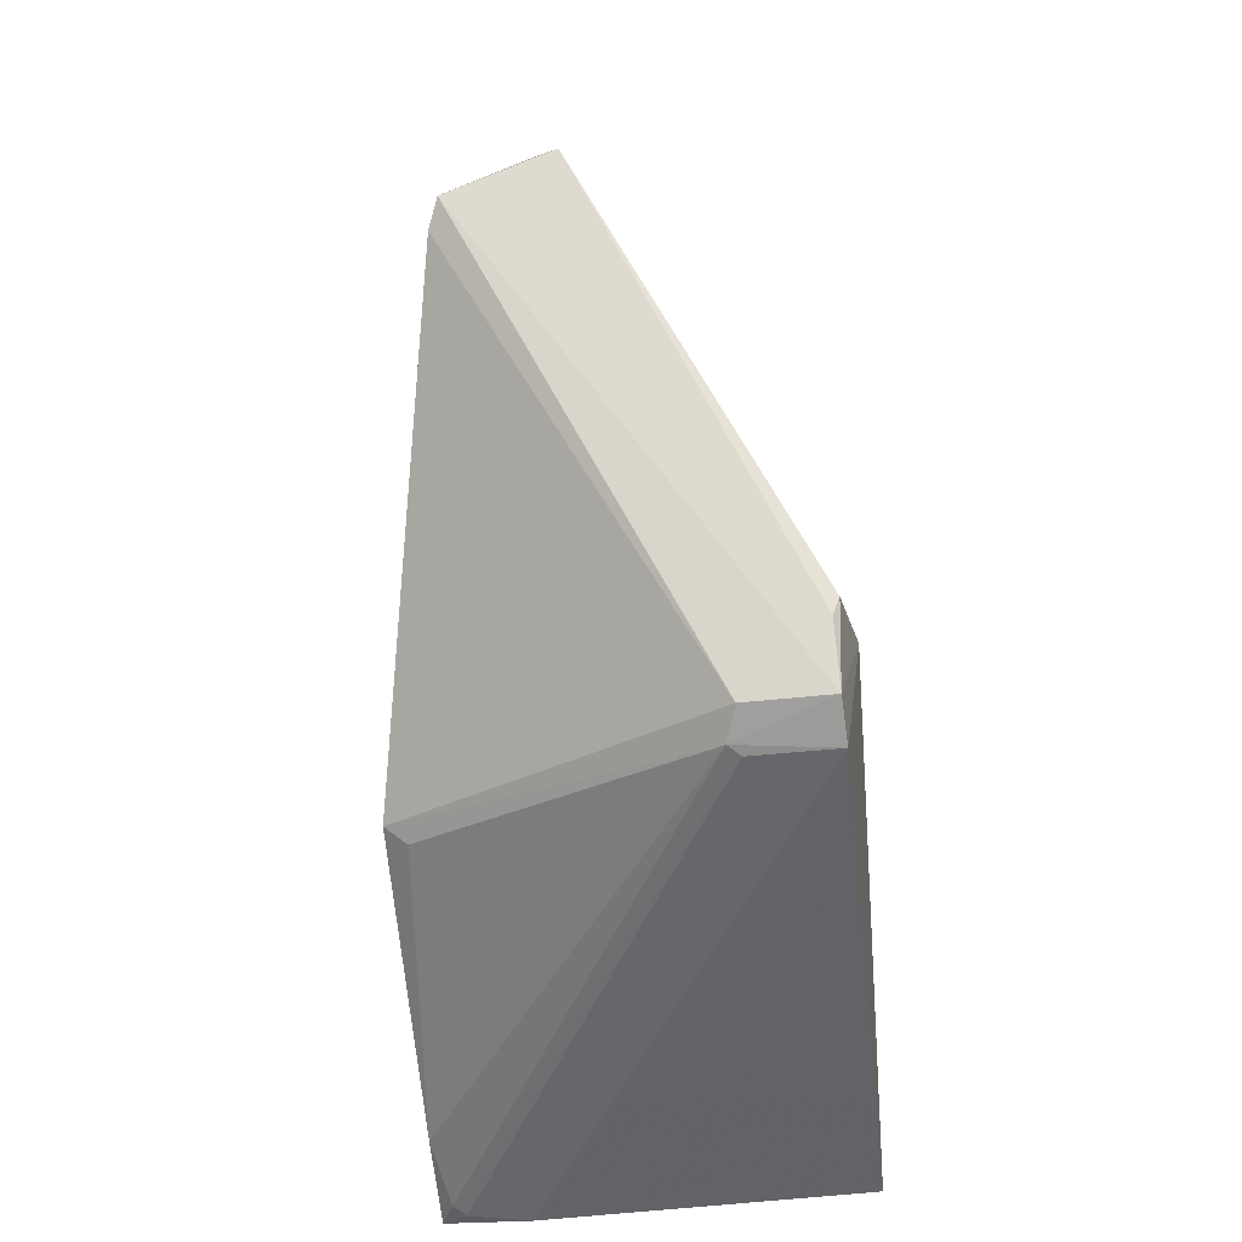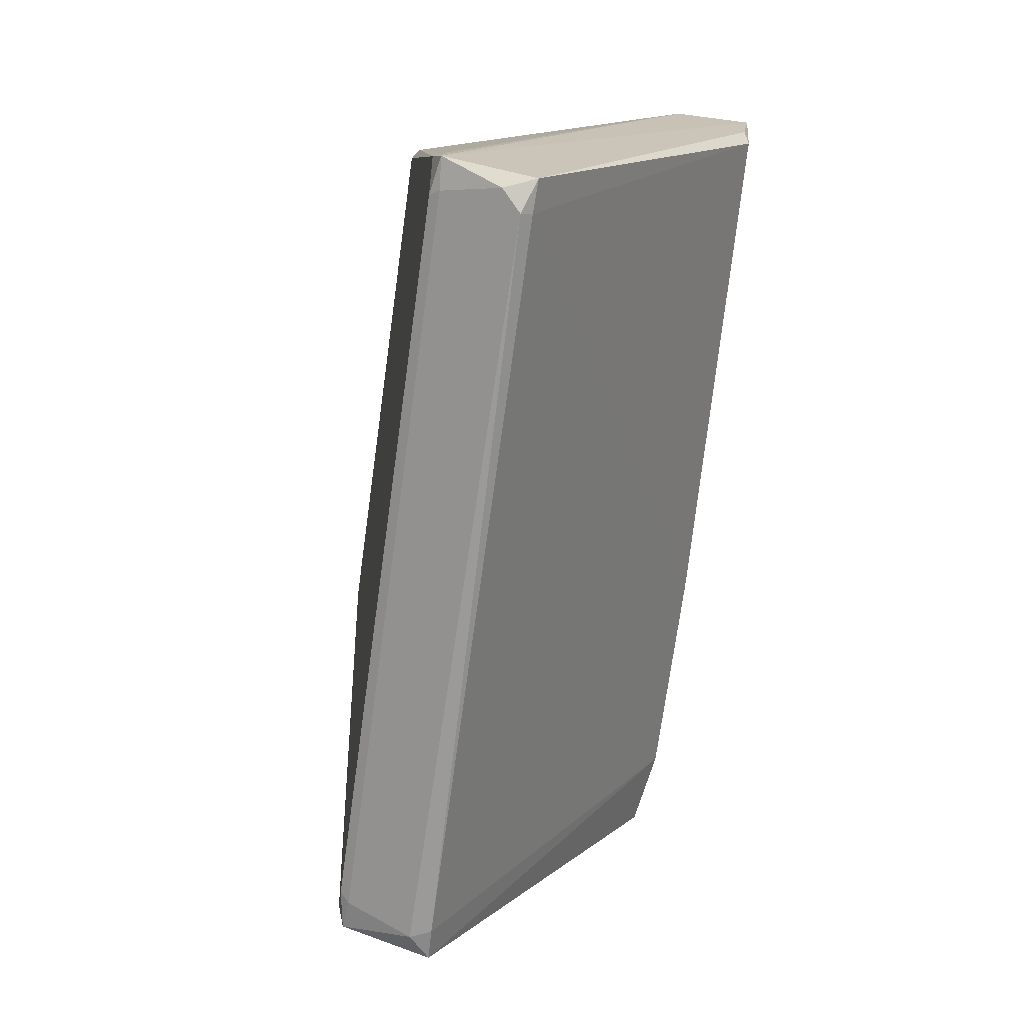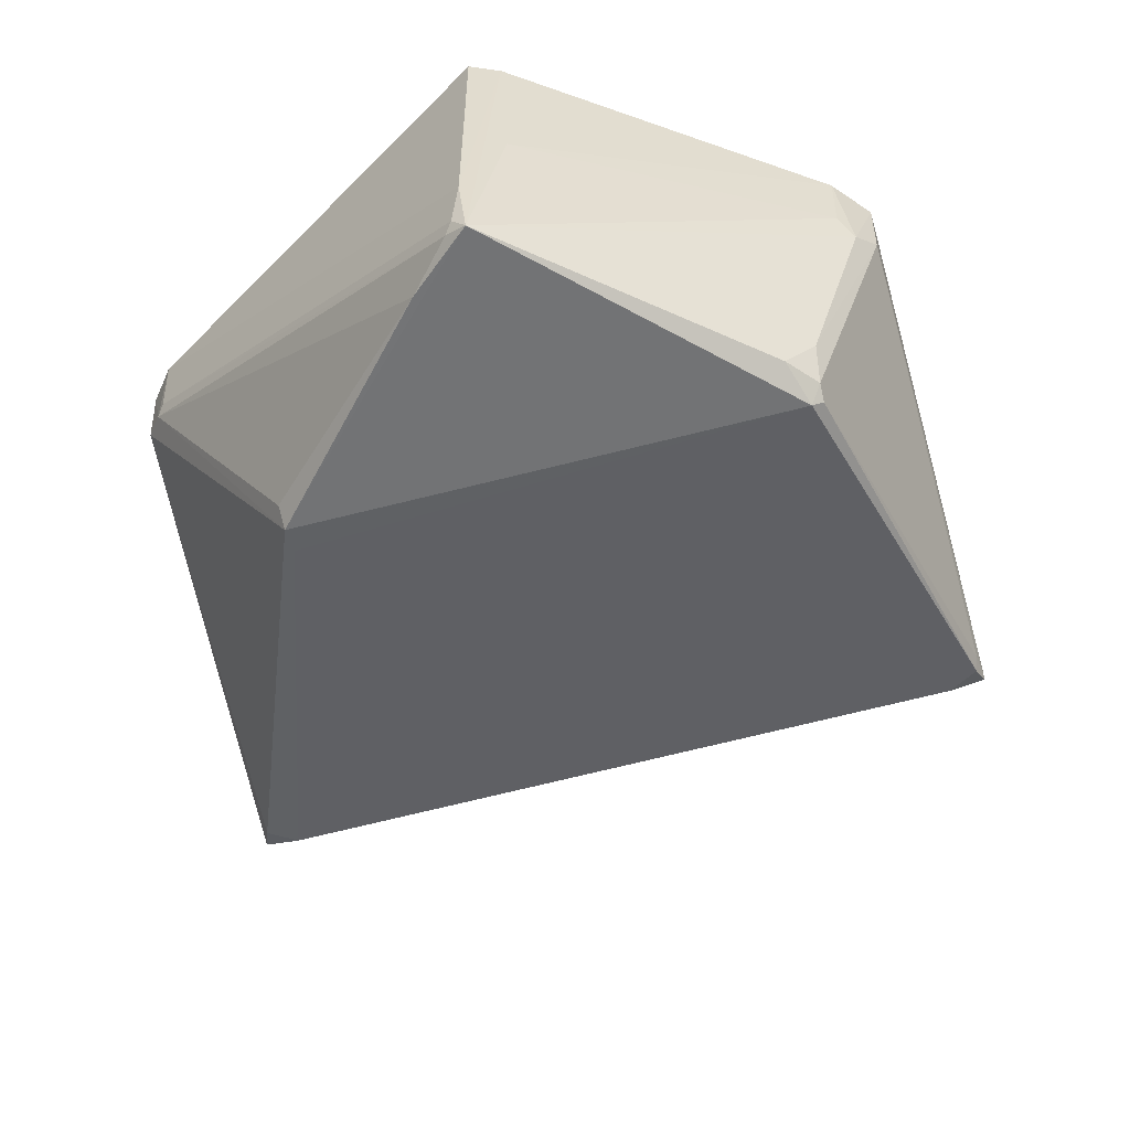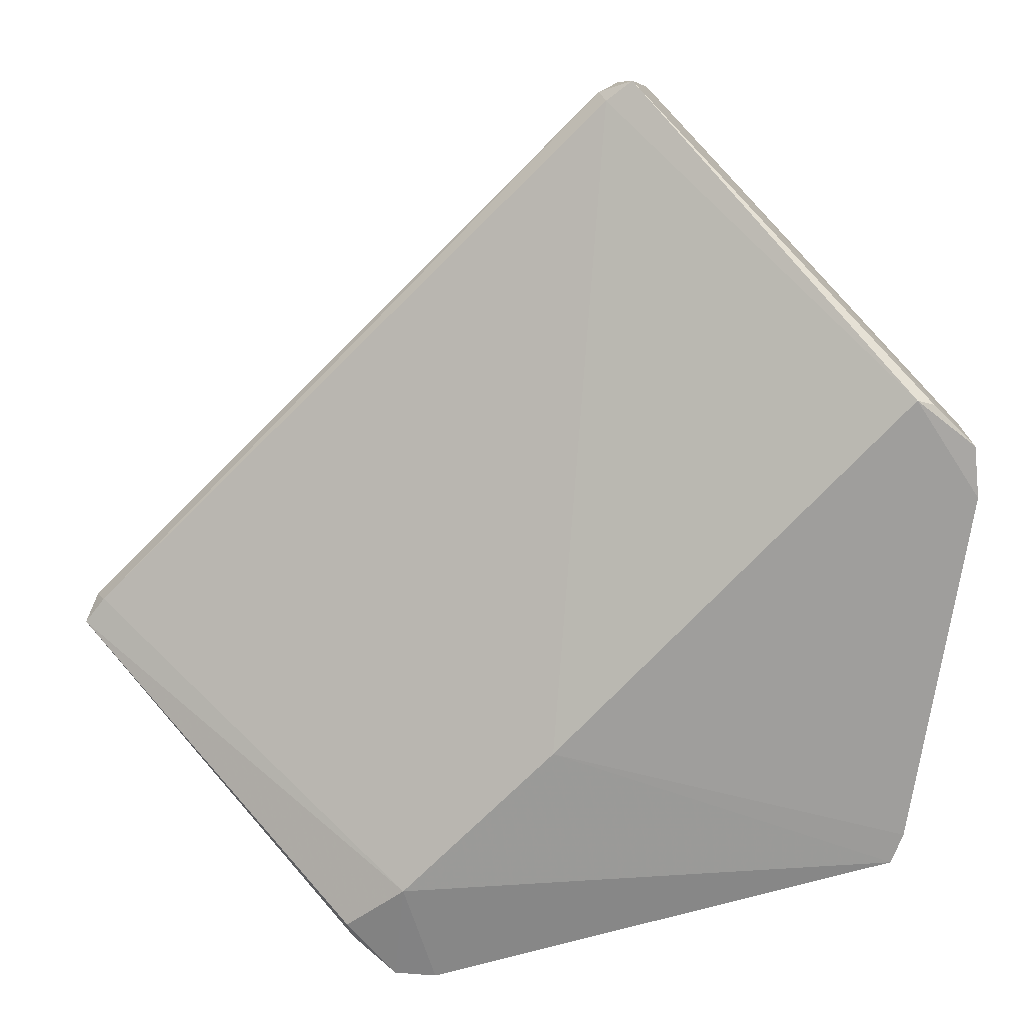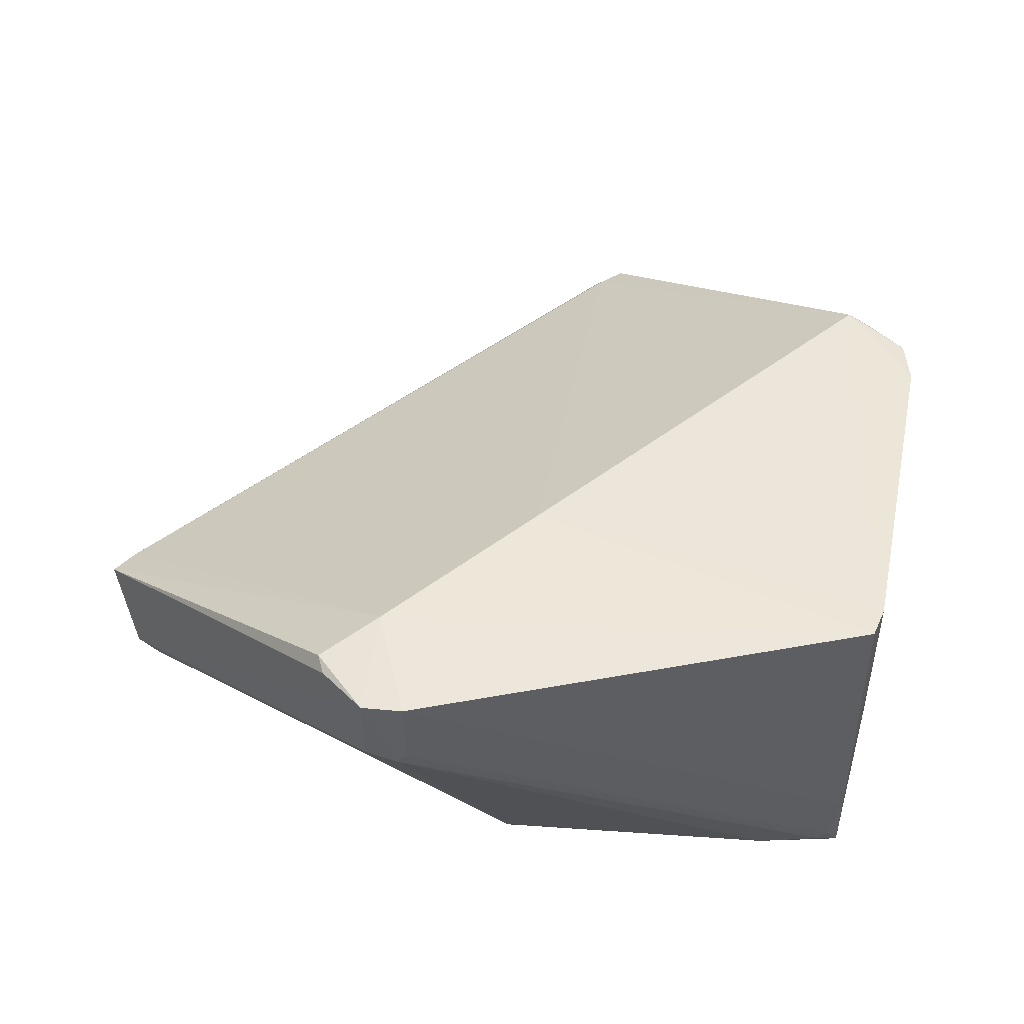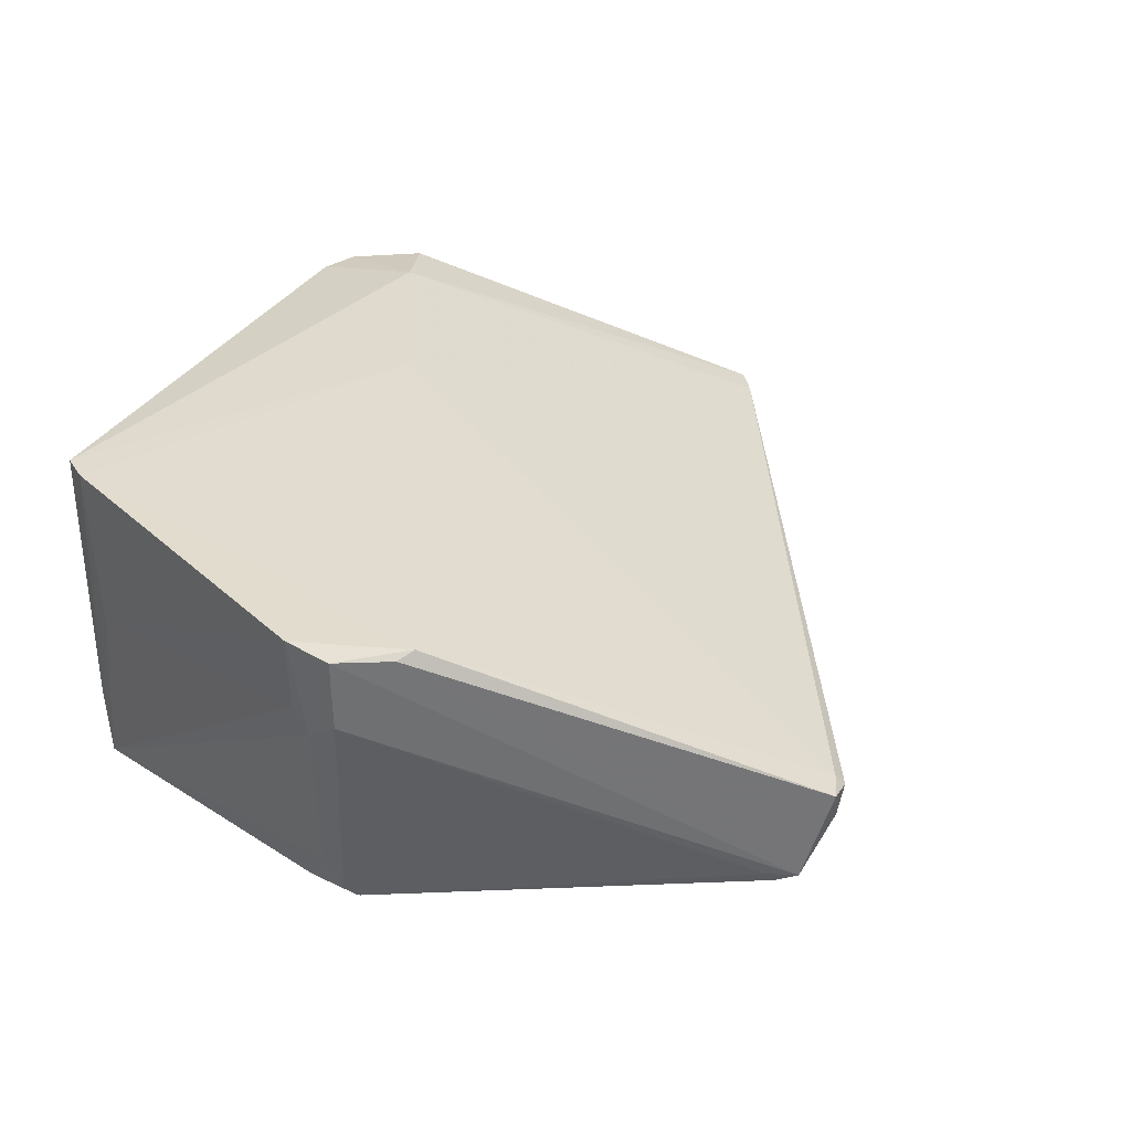
<metadata>
{"format":"obj","ext":"obj","renderer":"f3d","projection":"perspective","resolution":1024,"background":"white","views":[{"elev":-66.1,"azim":96.3,"up":"+Z"},{"elev":64.1,"azim":101.0,"up":"+Z"},{"elev":-56.6,"azim":-118.7,"up":"+Y"},{"elev":18.9,"azim":179.1,"up":"+Z"},{"elev":45.3,"azim":-176.8,"up":"+Y"},{"elev":33.7,"azim":-47.6,"up":"+Y"}]}
</metadata>
<code>
o convex_0
v 2699 -2919 812
v 2720 -2905 714.9
v 2720 -2897 714.4
v 2668 -2897 731.7
v 2669 -2936 729.5
v 2758 -2926 748.2
v 2662 -2897 777
v 2670 -2936 769.9
v 2760 -2915 750.5
v 2709 -2936 729
v 2707 -2895 742.7
v 2694 -2927 808.2
v 2698 -2915 812.7
v 2669 -2896 782.2
v 2730 -2896 721.3
v 2662 -2907 773.5
v 2669 -2897 728.3
v 2724 -2905 715.2
v 2755 -2926 751
v 2668 -2934 770
v 2723 -2895 726.1
v 2662 -2905 776.9
v 2759 -2918 753
v 2669 -2928 728.4
v 2696 -2926 810.4
v 2662 -2897 771.3
v 2701 -2915 810.5
v 2678 -2936 728.5
v 2724 -2897 714.7
v 2755 -2927 747.1
v 2758 -2915 753.2
v 2668 -2934 765.5
v 2721 -2906 714.9
v 2701 -2917 811.3
v 2708 -2934 727.5
v 2698 -2925 808.4
v 2668 -2915 732.9
v 2671 -2935 728.4
v 2693 -2926 807.8
v 2698 -2926 807.4
v 2712 -2935 731.1
v 2756 -2925 751
v 2667 -2929 768.9
v 2662 -2905 771.2
v 2729 -2897 719.3
v 2667 -2897 781.6
v 2670 -2934 728.4
v 2669 -2935 771.1
f 39 22 48
f 8 5 10
f 11 4 14
f 4 11 17
f 9 15 21
f 3 17 21
f 17 11 21
f 7 16 22
f 6 9 23
f 5 4 24
f 4 17 24
f 17 3 24
f 1 13 25
f 7 22 25
f 14 4 26
f 7 14 26
f 16 7 26
f 11 14 27
f 14 13 27
f 10 5 28
f 9 6 29
f 6 18 29
f 3 21 29
f 21 15 29
f 18 6 30
f 10 18 30
f 6 19 30
f 9 21 31
f 21 11 31
f 23 9 31
f 11 27 31
f 5 8 32
f 8 20 32
f 2 3 33
f 18 10 33
f 3 29 33
f 29 18 33
f 13 1 34
f 27 13 34
f 23 31 34
f 31 27 34
f 10 28 35
f 33 10 35
f 28 33 35
f 1 25 36
f 4 5 37
f 26 4 37
f 28 5 38
f 2 33 38
f 33 28 38
f 12 25 39
f 25 22 39
f 25 12 40
f 19 36 40
f 36 25 40
f 8 10 41
f 12 8 41
f 10 30 41
f 30 19 41
f 40 12 41
f 19 40 41
f 19 6 42
f 6 23 42
f 34 1 42
f 23 34 42
f 1 36 42
f 36 19 42
f 16 5 43
f 22 16 43
f 20 22 43
f 5 32 43
f 32 20 43
f 5 16 44
f 16 26 44
f 37 5 44
f 26 37 44
f 15 9 45
f 9 29 45
f 29 15 45
f 14 7 46
f 13 14 46
f 25 13 46
f 7 25 46
f 3 2 47
f 24 3 47
f 5 24 47
f 2 38 47
f 38 5 47
f 8 12 48
f 20 8 48
f 22 20 48
f 12 39 48

</code>
